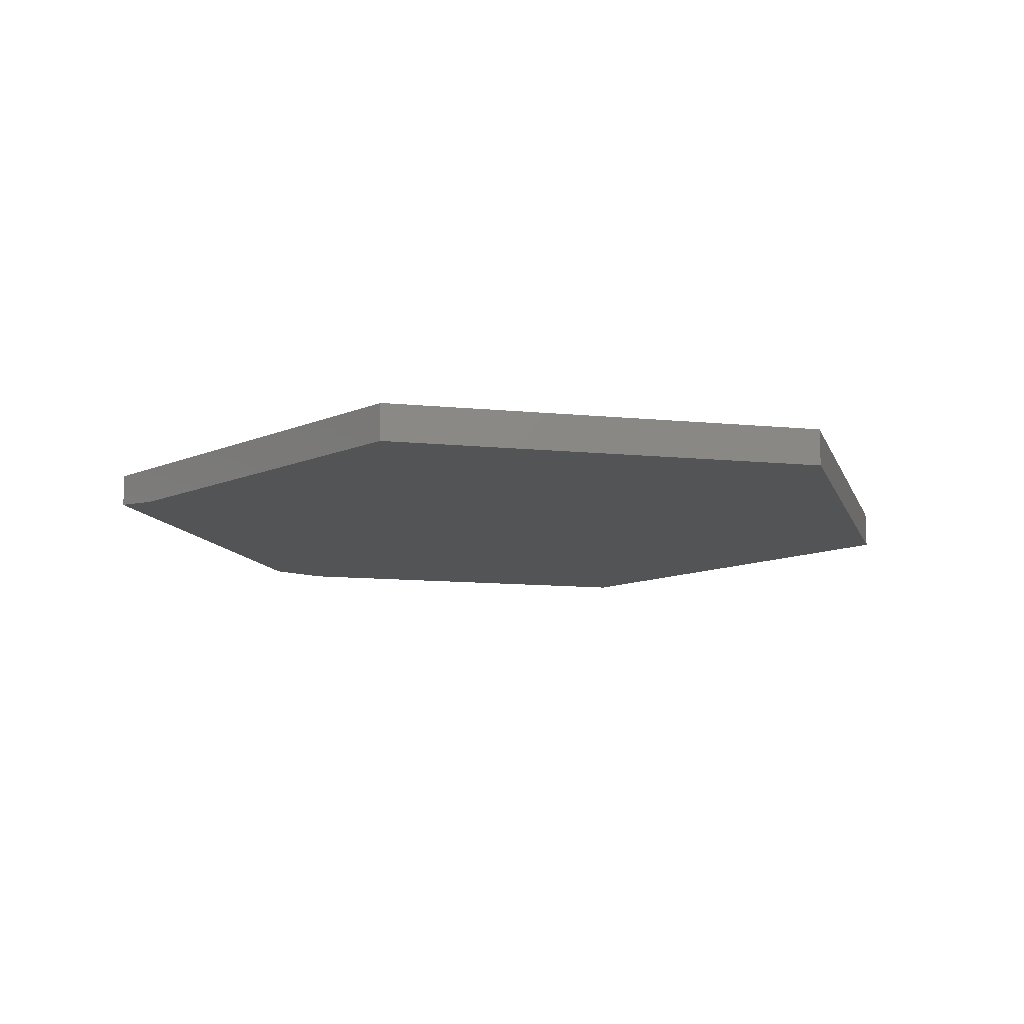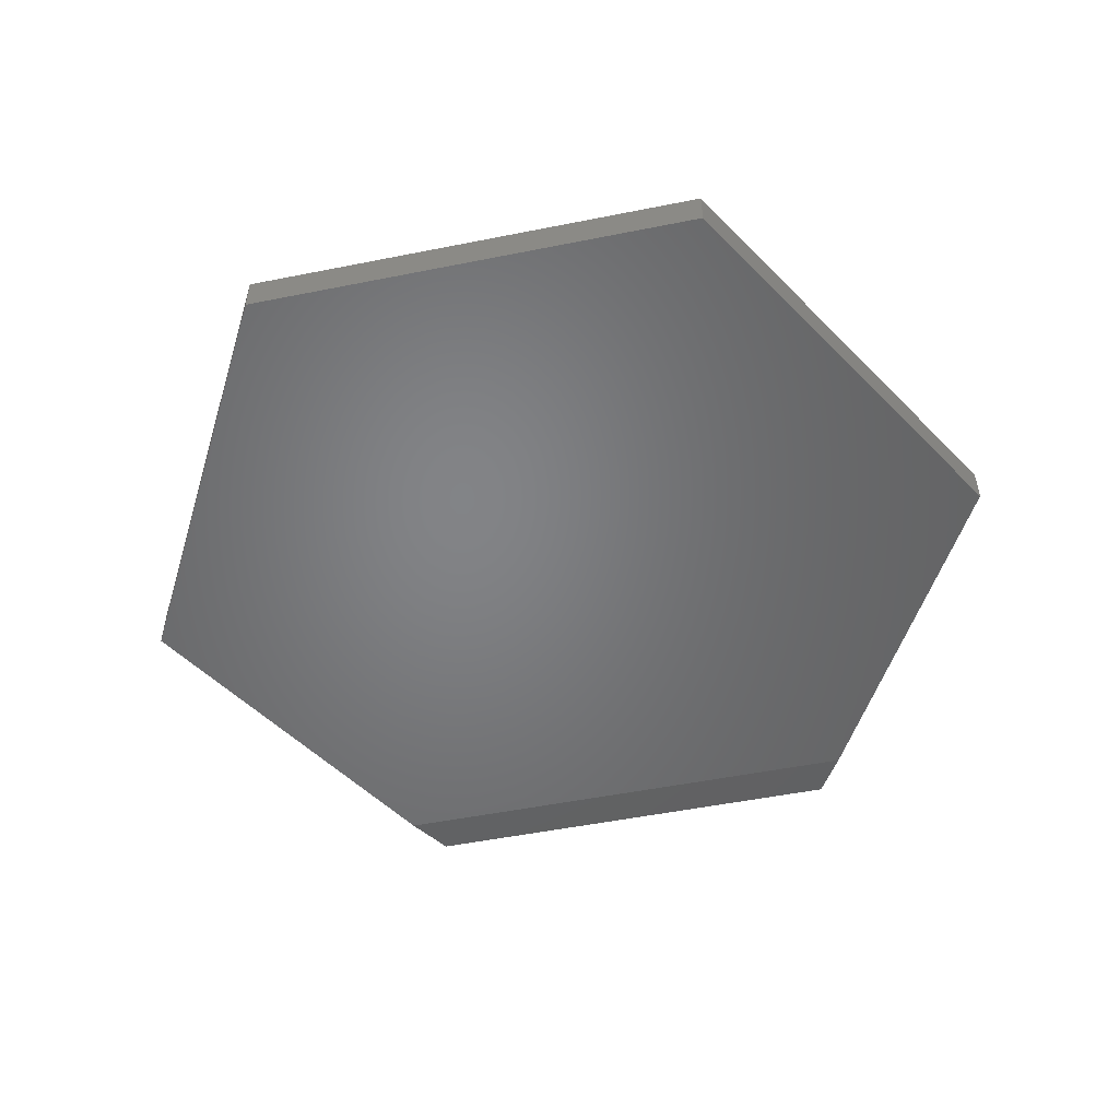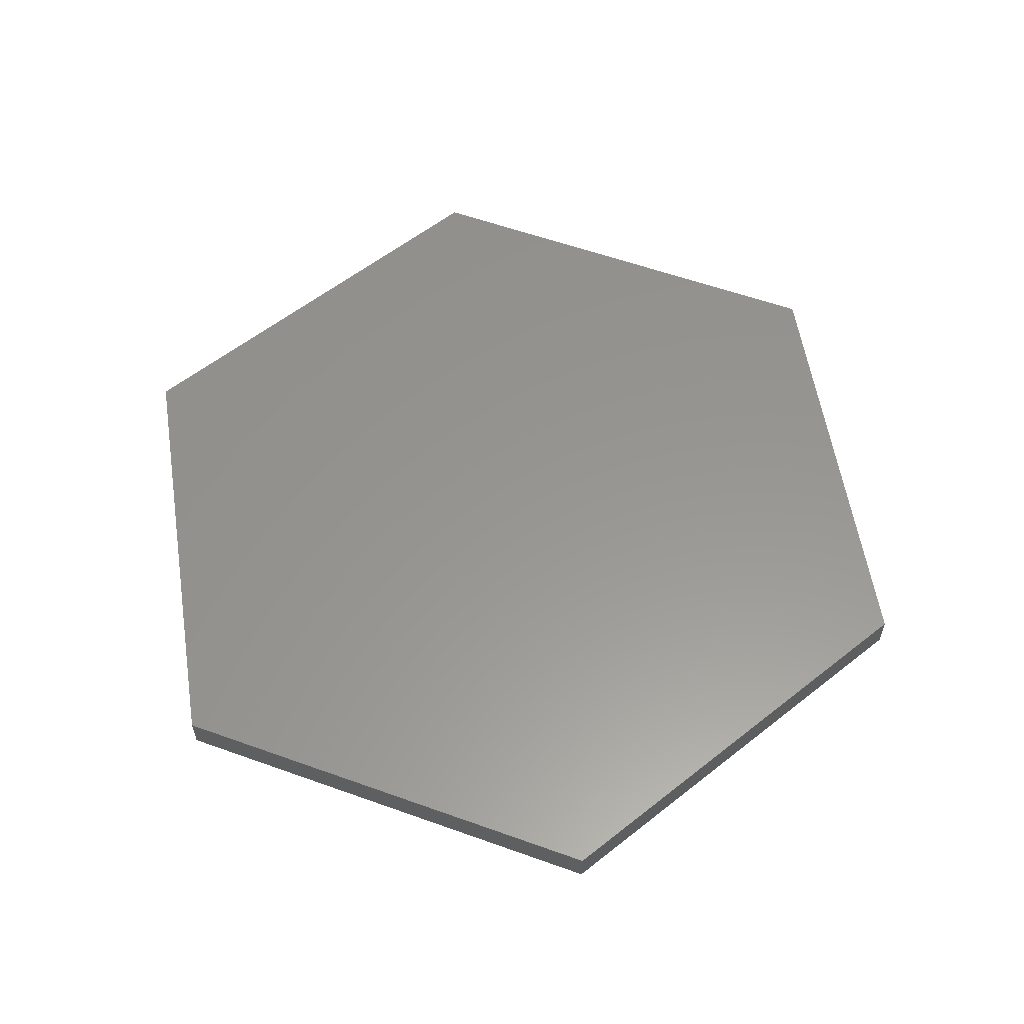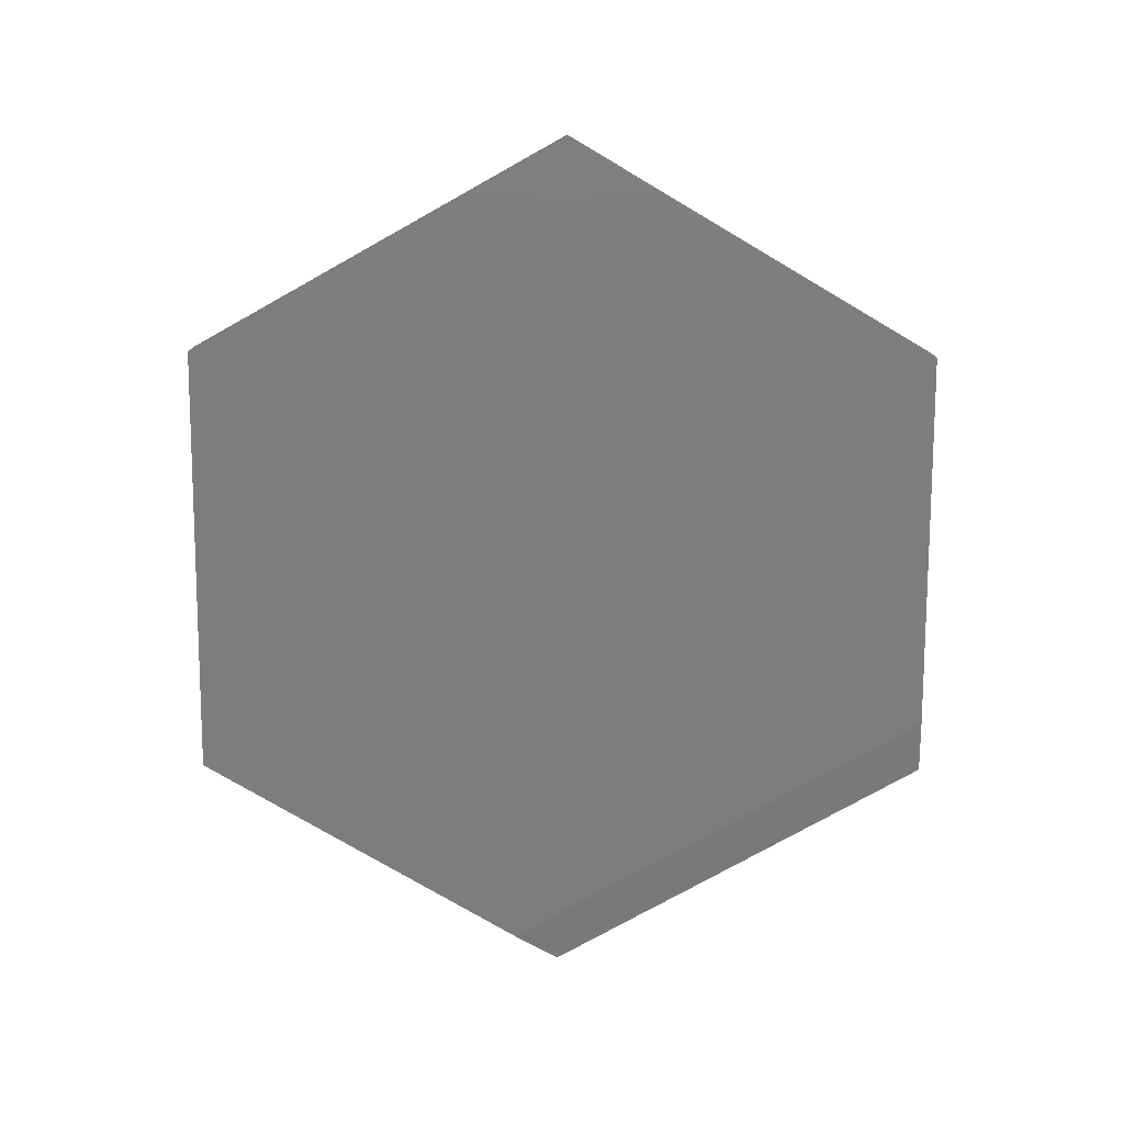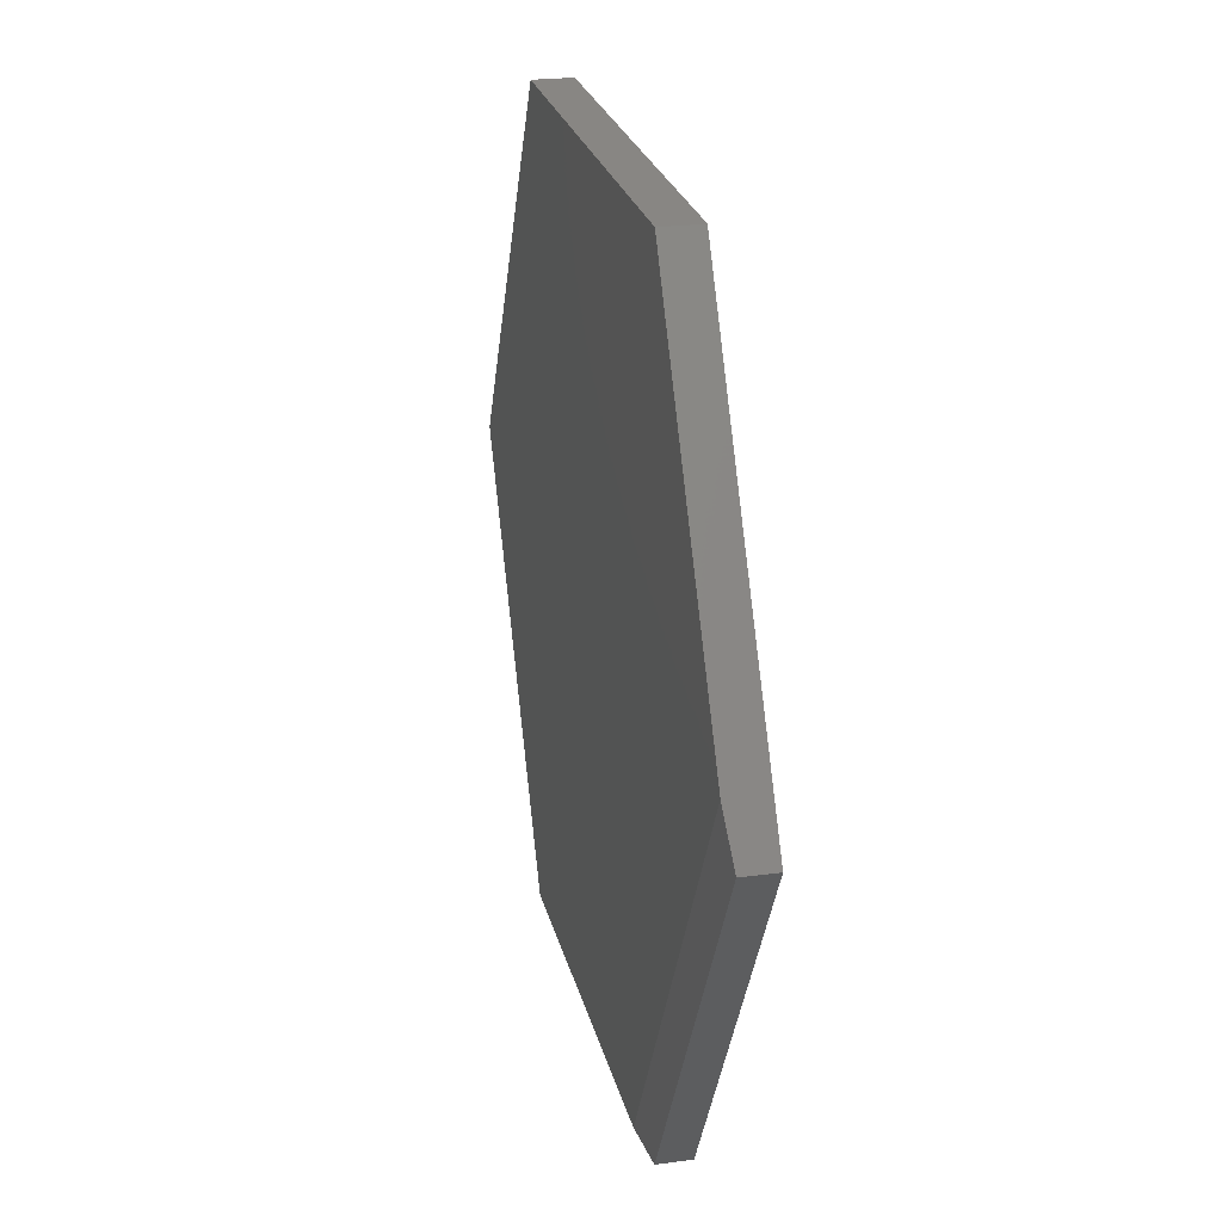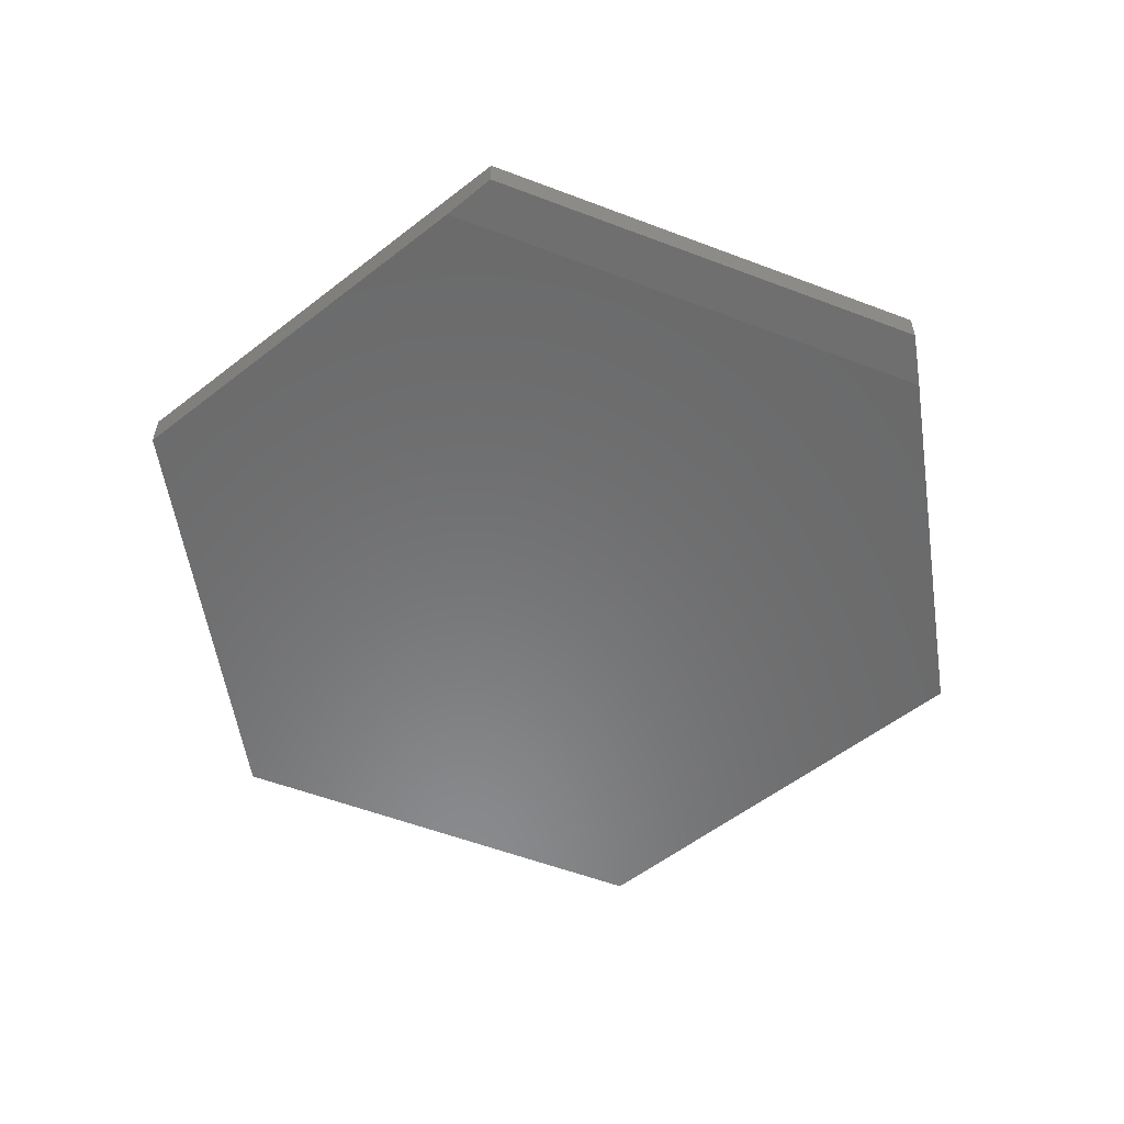
<metadata>
{"format":"stl","ext":"stl","renderer":"f3d","projection":"perspective","resolution":1024,"background":"white","views":[{"elev":-11.6,"azim":46.2,"up":"+Z"},{"elev":-51.4,"azim":132.6,"up":"+Z"},{"elev":58.1,"azim":140.7,"up":"+Z"},{"elev":-76.8,"azim":149.5,"up":"+Z"},{"elev":24.0,"azim":-102.6,"up":"+Y"},{"elev":-56.5,"azim":-81.3,"up":"+Z"}]}
</metadata>
<code>
# stl→obj: 14 verts, 24 faces
v 0.3711 0.6474 0
v 0.75 -5.551e-17 0
v -0.3711 0.6474 0
v -0.7047 0.07732 0
v 0.3711 -0.6474 0
v -0.2805 -0.6474 0
v -0.3711 0.6474 0.0625
v -0.75 0 0.0625
v -0.75 0 0.007812
v 0.3711 -0.6474 0.0625
v -0.3711 -0.6474 0.0625
v -0.3711 -0.6474 0.007812
v 0.3711 0.6474 0.0625
v 0.75 -5.551e-17 0.0625
f 1 2 3
f 3 2 4
f 2 5 4
f 4 5 6
f 7 3 8
f 8 3 4
f 8 4 9
f 5 10 6
f 6 10 11
f 6 11 12
f 8 9 11
f 11 9 12
f 9 4 12
f 12 4 6
f 13 7 14
f 14 7 8
f 14 8 10
f 10 8 11
f 13 1 7
f 7 1 3
f 14 2 13
f 13 2 1
f 10 5 14
f 14 5 2

</code>
